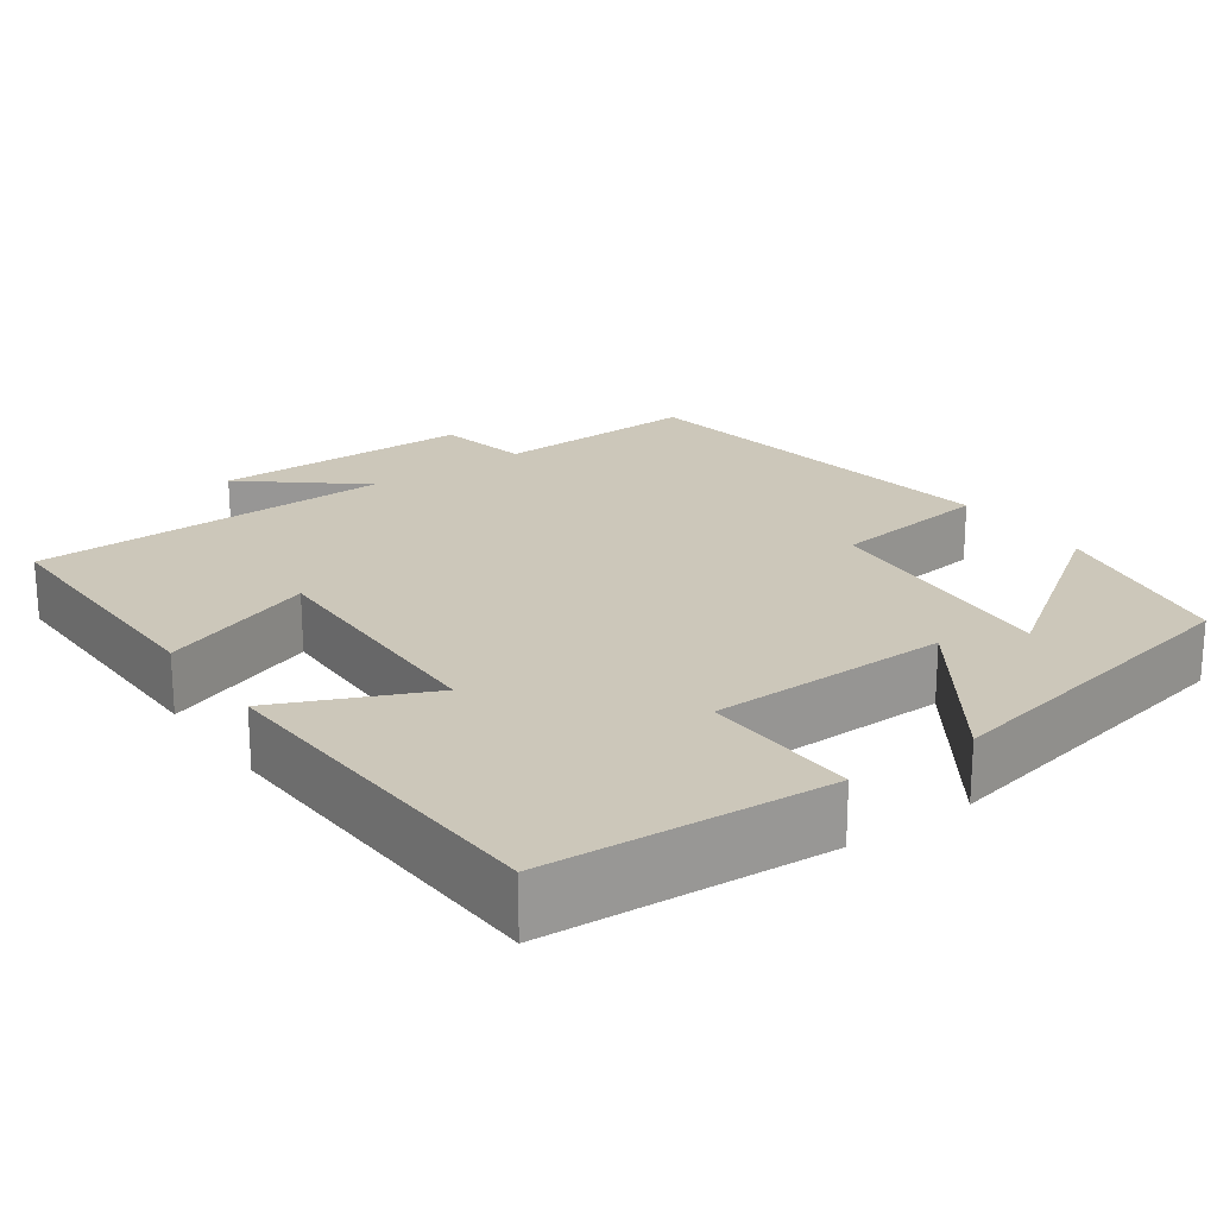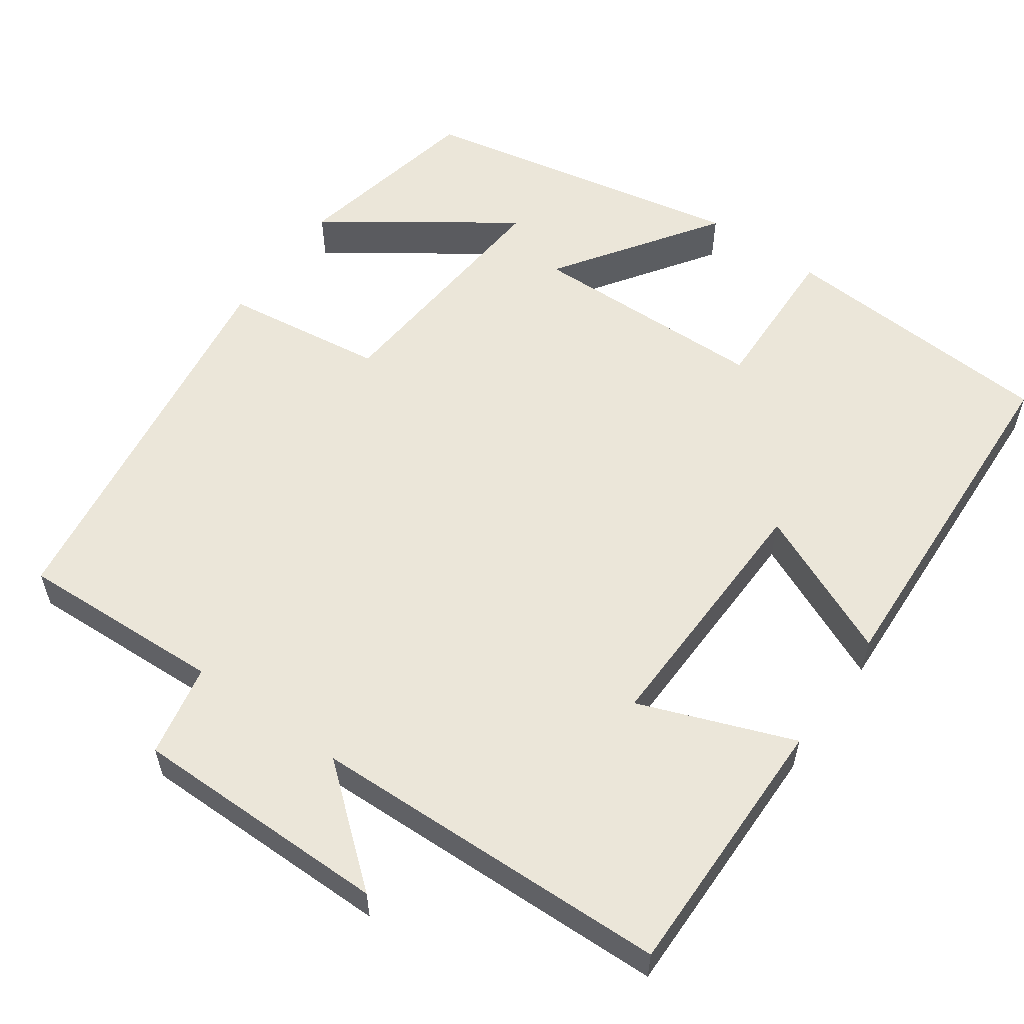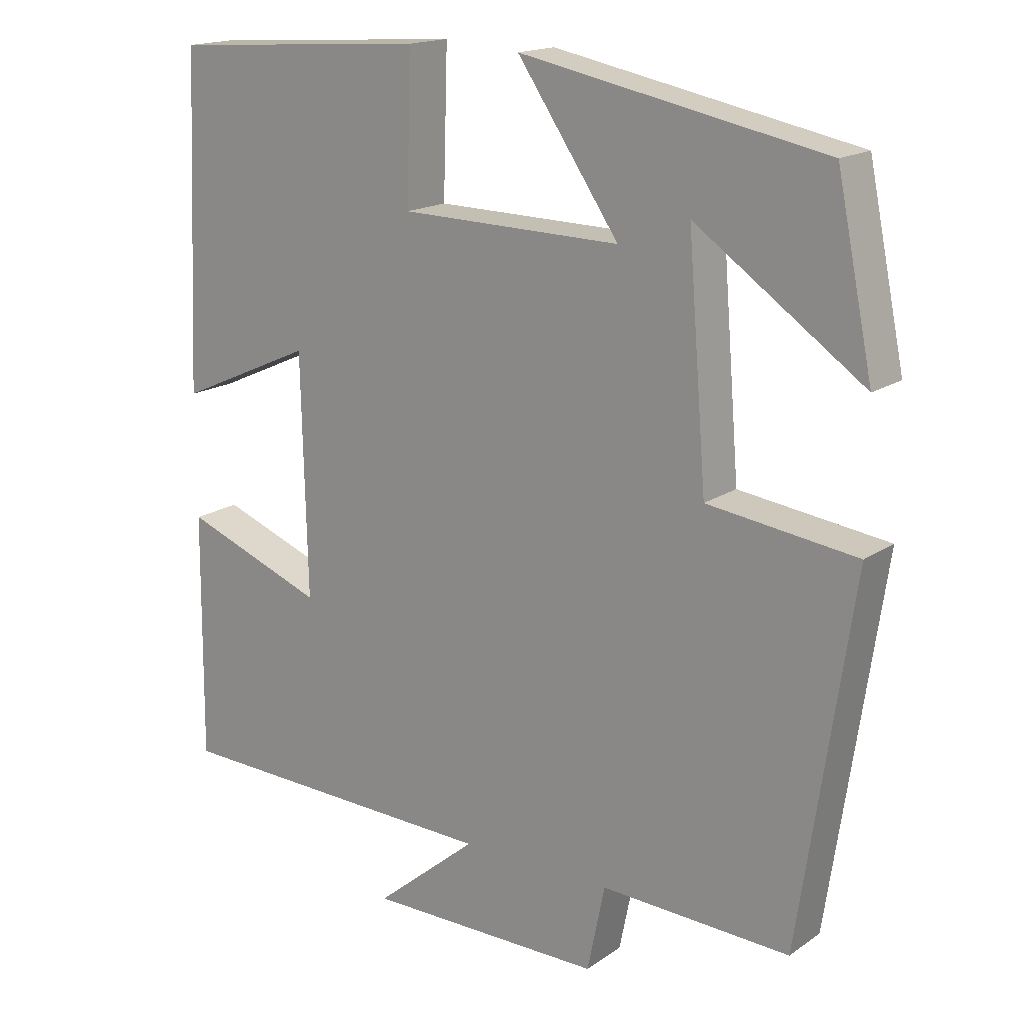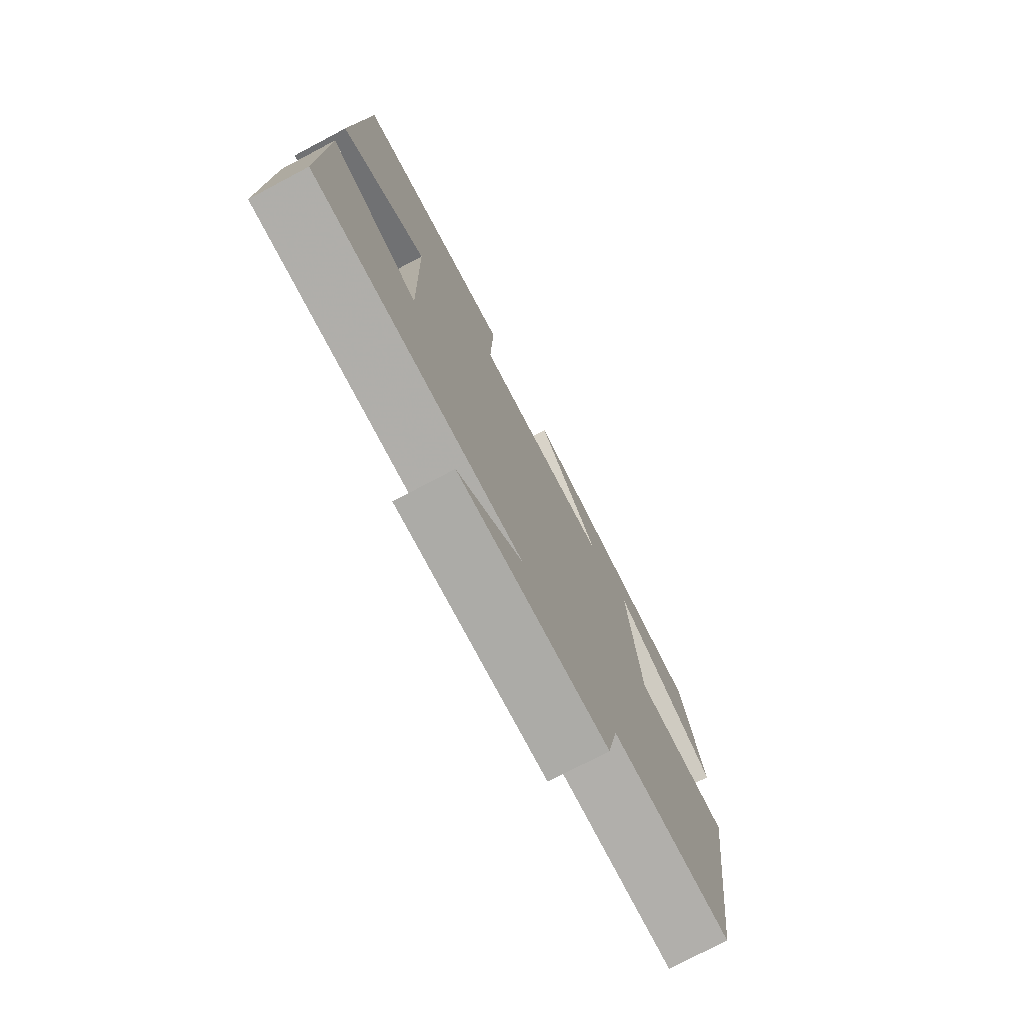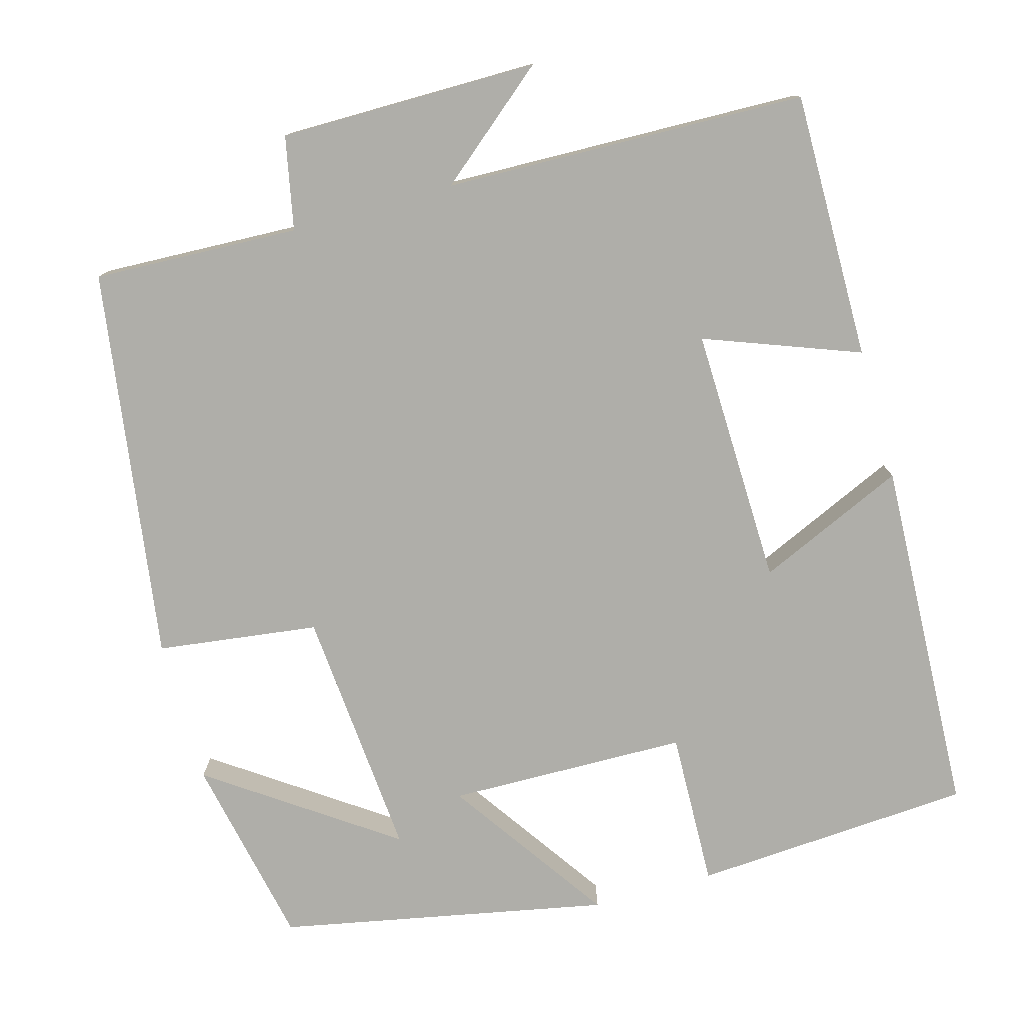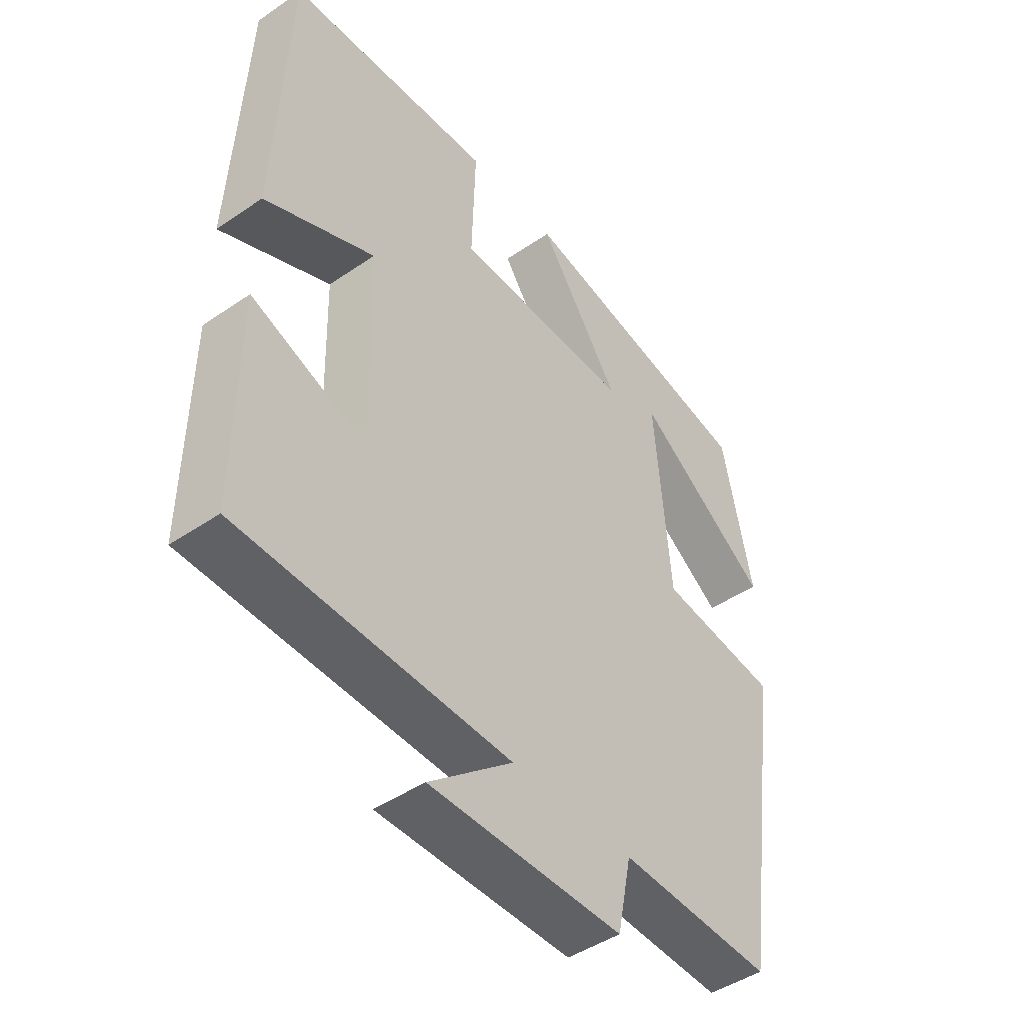
<metadata>
{"format":"obj","ext":"obj","renderer":"f3d","projection":"perspective","resolution":1024,"background":"white","views":[{"elev":21.4,"azim":-35.5,"up":"+Y"},{"elev":56.9,"azim":-144.7,"up":"+Y"},{"elev":16.9,"azim":36.8,"up":"+Z"},{"elev":-76.3,"azim":-62.2,"up":"+Z"},{"elev":-77.5,"azim":-164.3,"up":"+Y"},{"elev":-45.7,"azim":-51.8,"up":"+Z"}]}
</metadata>
<code>
v 0.45 0.07 0.417
v 0.5 0.07 0.173
v 0.269 0.07 0.334
v 0.295 0.07 0.014
v 0.5 0.07 -0.013
v 0.427 0.07 -0.511
v 0.166 0.07 -0.5
v 0.142 0.07 -0.618
v -0.186 0.07 -0.618
v -0.044 0.07 -0.5
v -0.503 0.07 -0.487
v -0.5 0.07 -0.148
v -0.304 0.07 -0.222
v -0.312 0.07 0.106
v -0.5 0.07 0.022
v -0.48 0.07 0.477
v -0.125 0.07 0.5
v -0.131 0.07 0.302
v 0.173 0.07 0.296
v 0.033 0.07 0.5
v 0.45 0 0.417
v 0.5 0 0.173
v 0.269 0 0.334
v 0.295 0 0.014
v 0.5 0 -0.013
v 0.427 0 -0.511
v 0.166 0 -0.5
v 0.142 0 -0.618
v -0.186 0 -0.618
v -0.044 0 -0.5
v -0.503 0 -0.487
v -0.5 0 -0.148
v -0.304 0 -0.222
v -0.312 0 0.106
v -0.5 0 0.022
v -0.48 0 0.477
v -0.125 0 0.5
v -0.131 0 0.302
v 0.173 0 0.296
v 0.033 0 0.5
f 19 20 1
f 15 16 17 18
f 14 15 18
f 13 14 18 19
f 10 11 12 13
f 10 13 19
f 7 8 9 10
f 7 10 19
f 4 5 6 7
f 3 4 7 19
f 1 2 3
f 1 3 19
f 21 40 39
f 38 37 36 35
f 38 35 34
f 39 38 34 33
f 33 32 31 30
f 39 33 30
f 30 29 28 27
f 39 30 27
f 27 26 25 24
f 39 27 24 23
f 23 22 21
f 39 23 21
f 1 21 22 2
f 2 22 23 3
f 3 23 24 4
f 4 24 25 5
f 5 25 26 6
f 6 26 27 7
f 7 27 28 8
f 8 28 29 9
f 9 29 30 10
f 10 30 31 11
f 11 31 32 12
f 12 32 33 13
f 13 33 34 14
f 14 34 35 15
f 15 35 36 16
f 16 36 37 17
f 17 37 38 18
f 18 38 39 19
f 19 39 40 20
f 20 40 21 1

</code>
